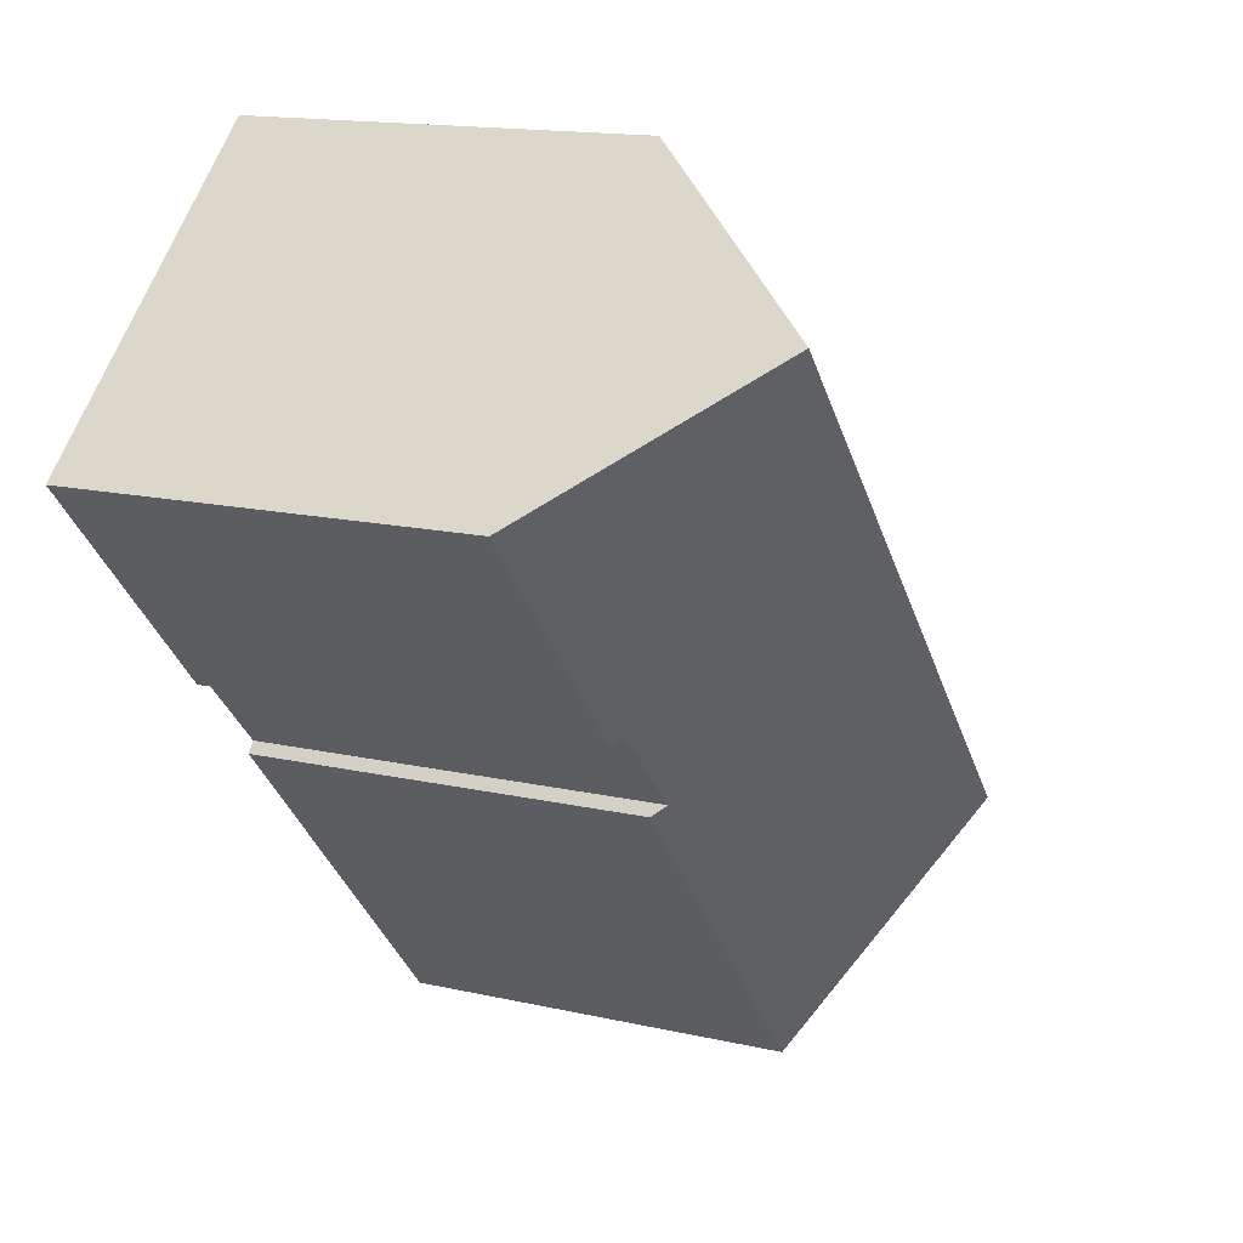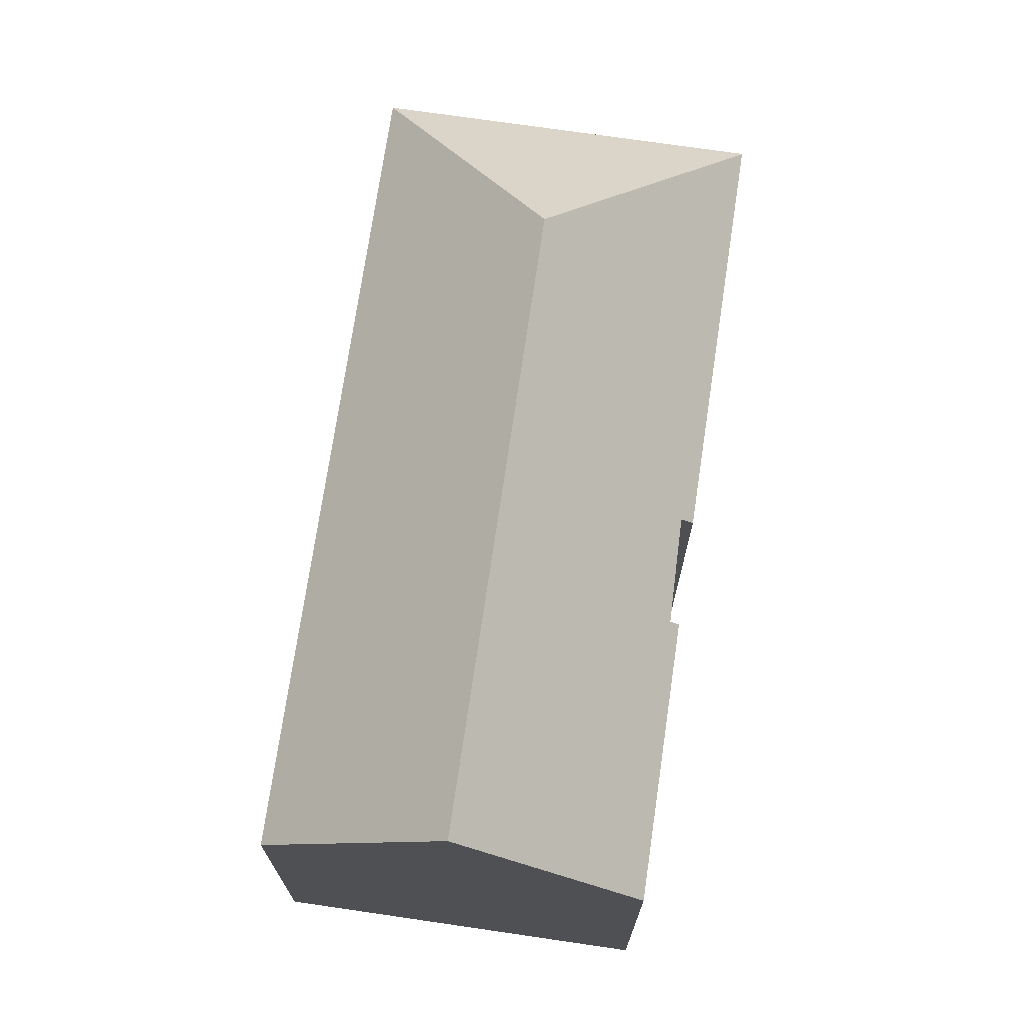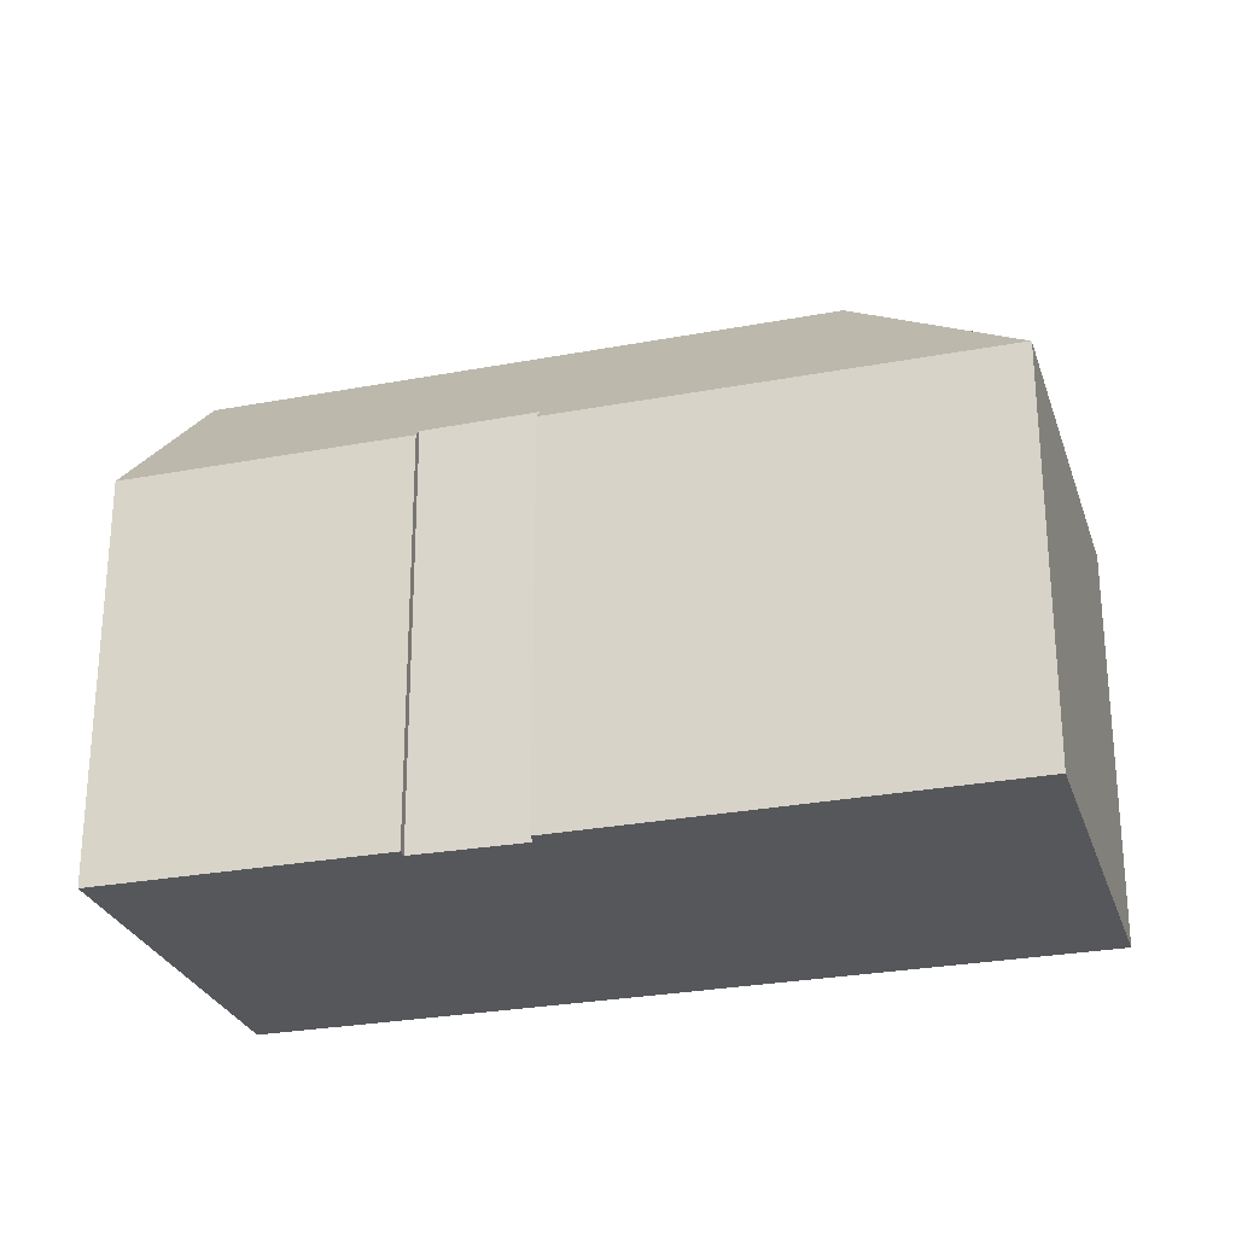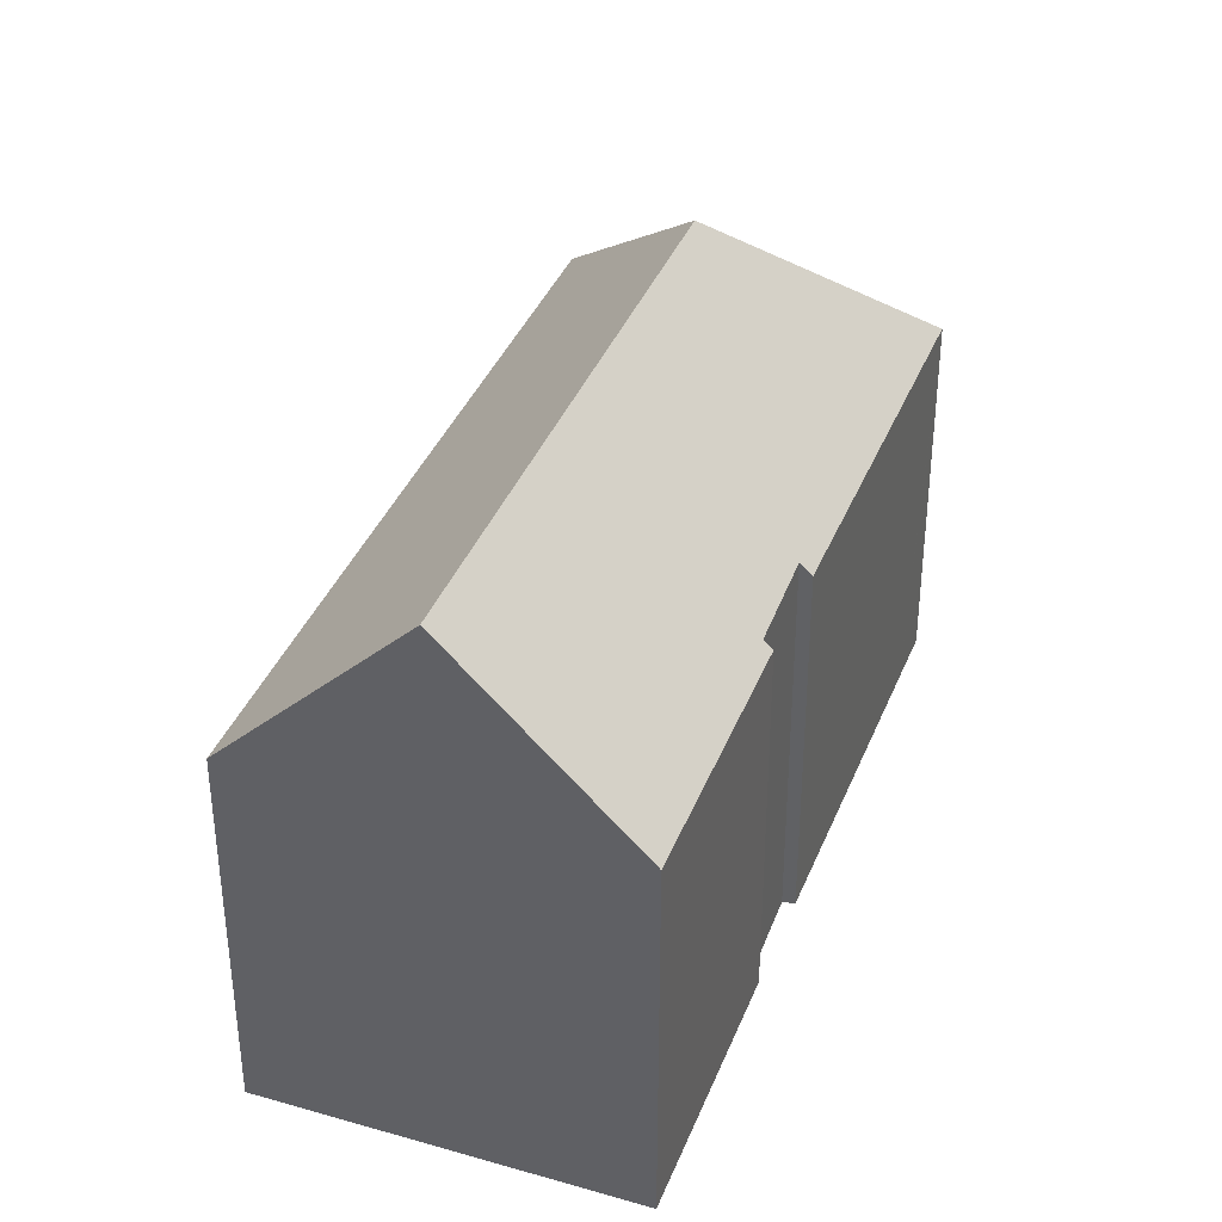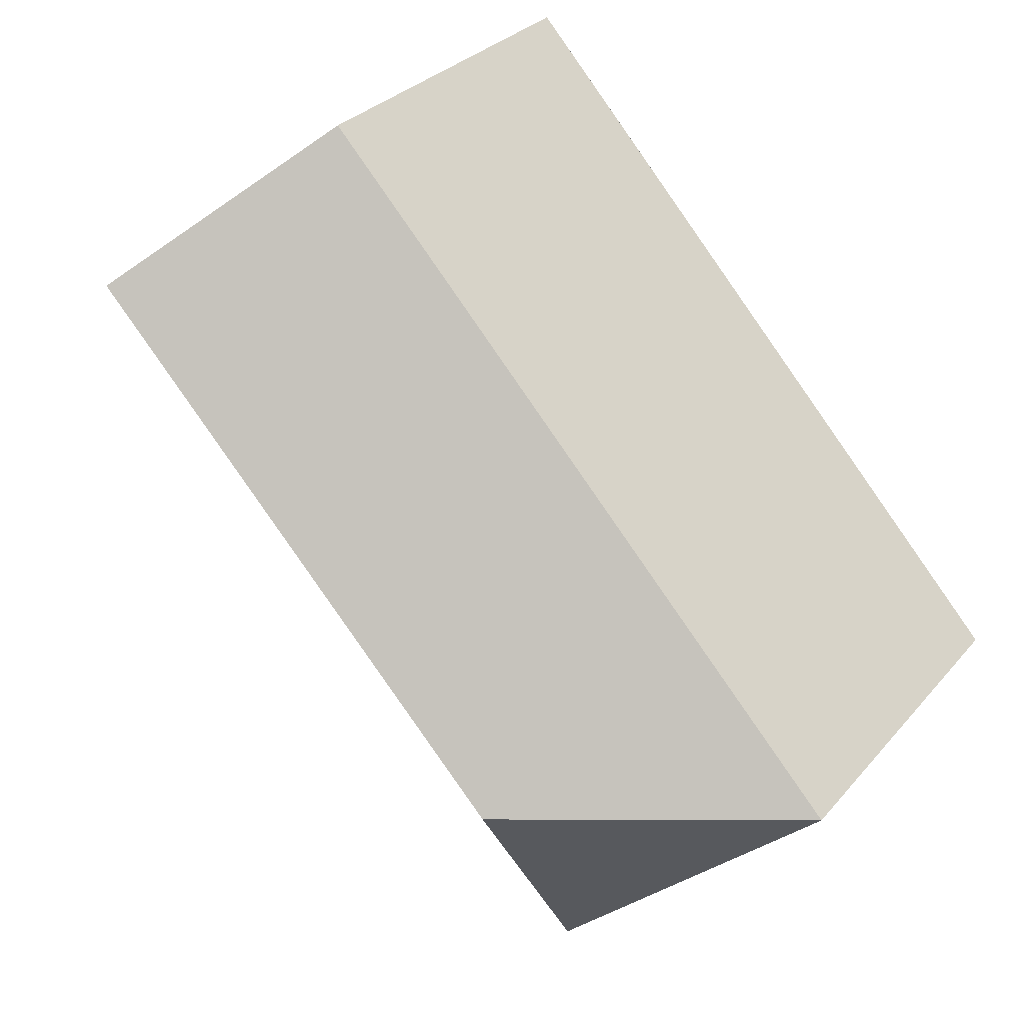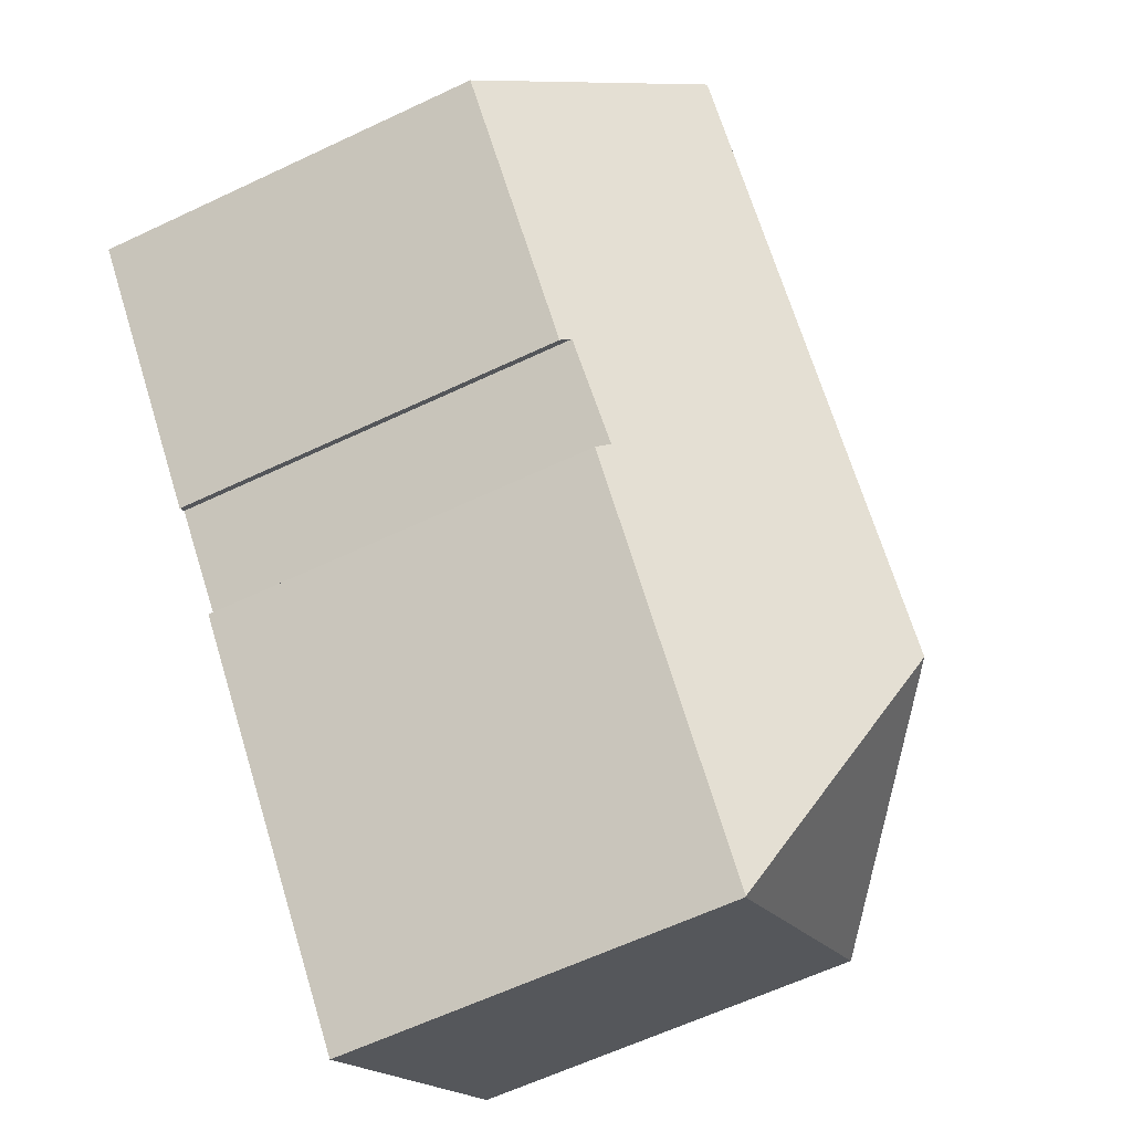
<metadata>
{"format":"obj","ext":"obj","renderer":"f3d","projection":"perspective","resolution":1024,"background":"white","views":[{"elev":14.9,"azim":116.4,"up":"+Z"},{"elev":72.5,"azim":50.7,"up":"+Y"},{"elev":-27.3,"azim":148.7,"up":"+Y"},{"elev":37.9,"azim":62.5,"up":"+Y"},{"elev":29.4,"azim":-148.1,"up":"+Z"},{"elev":-61.8,"azim":115.7,"up":"+Z"}]}
</metadata>
<code>
v  19.05 11.53 4.09
v  18.86 11.81 4.289
v  24.72 11.52 10.29
v  8.061 17 0.372
v  20.56 17 14.09
v  16.64 11.88 1.961
v  16.88 11.51 1.669
v  9.703 11.48 -6.254
v  8.431 11.47 -7.659
v  4.183 11.45 -3.815
v  8.416 11.45 -7.676
v  0 11.45 7.01e-16
v  3.844 11.45 -3.506
v  8.089 11.45 8.879
v  8.966 11.45 9.842
v  10.31 11.45 11.32
v  11.14 11.45 12.22
v  12.86 11.44 14.12
v  17.02 12.33 17.32
v  16.35 11.45 17.93
v  8.416 4.7e-16 -7.676
v  4.183 2.336e-16 -3.815
v  0 0 0
v  3.844 2.147e-16 -3.506
v  18.86 -2.626e-16 4.289
v  19.05 -2.504e-16 4.09
v  8.089 -5.437e-16 8.879
v  8.966 -6.026e-16 9.842
v  10.31 -6.933e-16 11.32
v  11.14 -7.484e-16 12.22
v  16.35 -1.098e-15 17.93
v  12.86 -8.644e-16 14.12
v  17.02 -1.061e-15 17.32
v  24.72 -6.3e-16 10.29
v  20.56 -8.625e-16 14.09
v  16.64 -1.201e-16 1.961
v  16.88 -1.022e-16 1.669
v  9.703 3.829e-16 -6.254
v  8.431 4.69e-16 -7.659
g defaultobject
f 1 2 3
f 3 4 5
f 4 3 2
f 4 2 6
f 4 6 7
f 4 7 8
f 4 8 9
f 10 9 11
f 9 10 4
f 4 10 12
f 12 10 13
f 14 4 12
f 4 14 5
f 5 14 15
f 5 15 16
f 5 16 17
f 5 17 18
f 5 18 19
f 19 18 20
f 21 10 11
f 10 21 13
f 13 21 12
f 12 21 22
f 12 22 23
f 23 22 24
f 1 25 2
f 25 1 26
f 23 14 12
f 14 23 27
f 14 27 15
f 15 27 16
f 16 27 17
f 17 27 18
f 18 27 20
f 20 27 28
f 20 28 29
f 20 29 30
f 20 30 31
f 31 30 32
f 19 3 5
f 3 19 20
f 3 20 31
f 3 31 33
f 3 33 34
f 34 33 35
f 36 7 6
f 7 36 37
f 3 26 1
f 26 3 34
f 2 36 6
f 36 2 25
f 37 8 7
f 8 37 38
f 8 38 9
f 9 38 11
f 11 38 39
f 11 39 21
f 27 25 28
f 25 27 36
f 36 27 23
f 36 23 37
f 37 23 38
f 38 23 24
f 38 24 39
f 39 24 22
f 39 22 21
f 32 33 31
f 33 32 35
f 35 32 34
f 34 32 26
f 26 32 30
f 26 30 25
f 25 30 29
f 25 29 28

</code>
